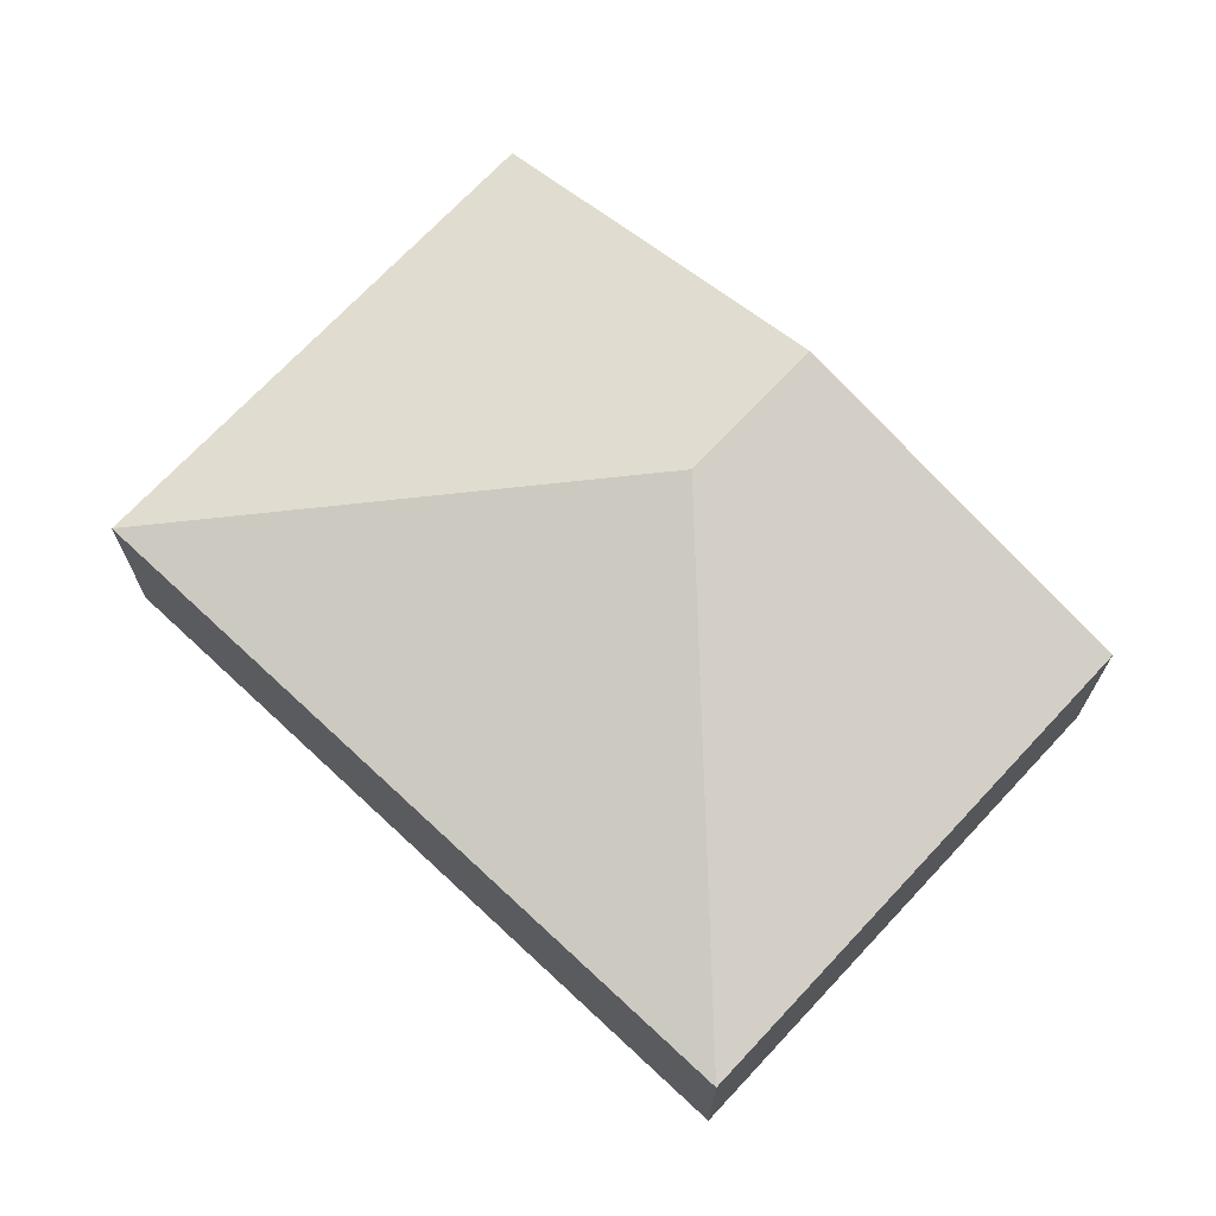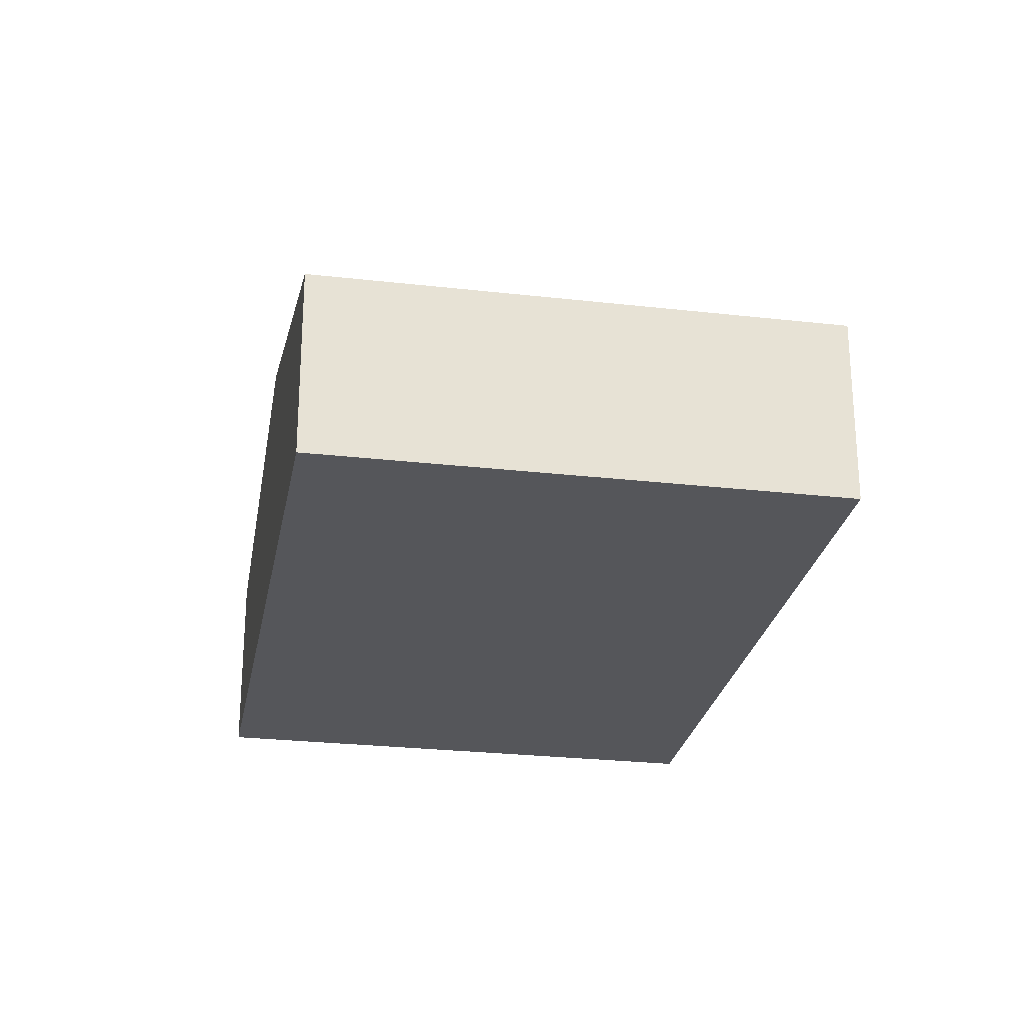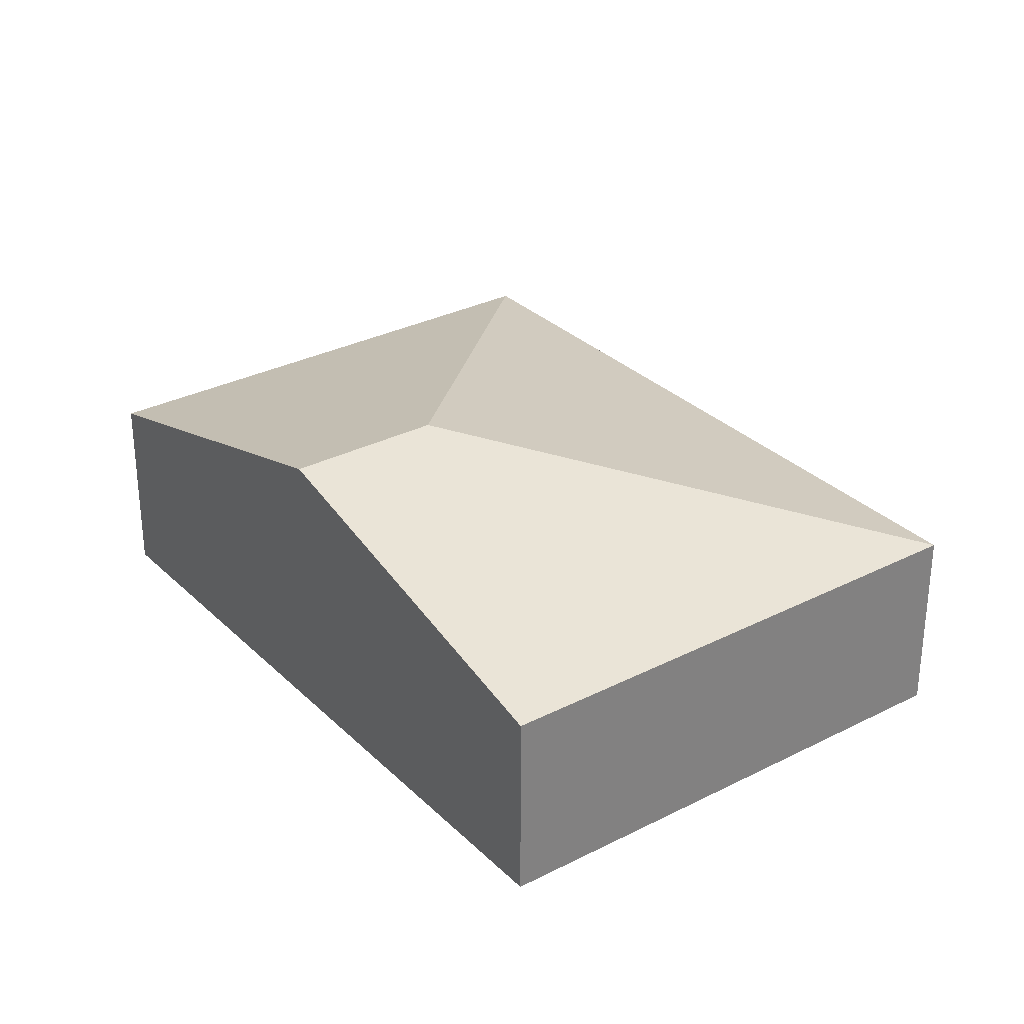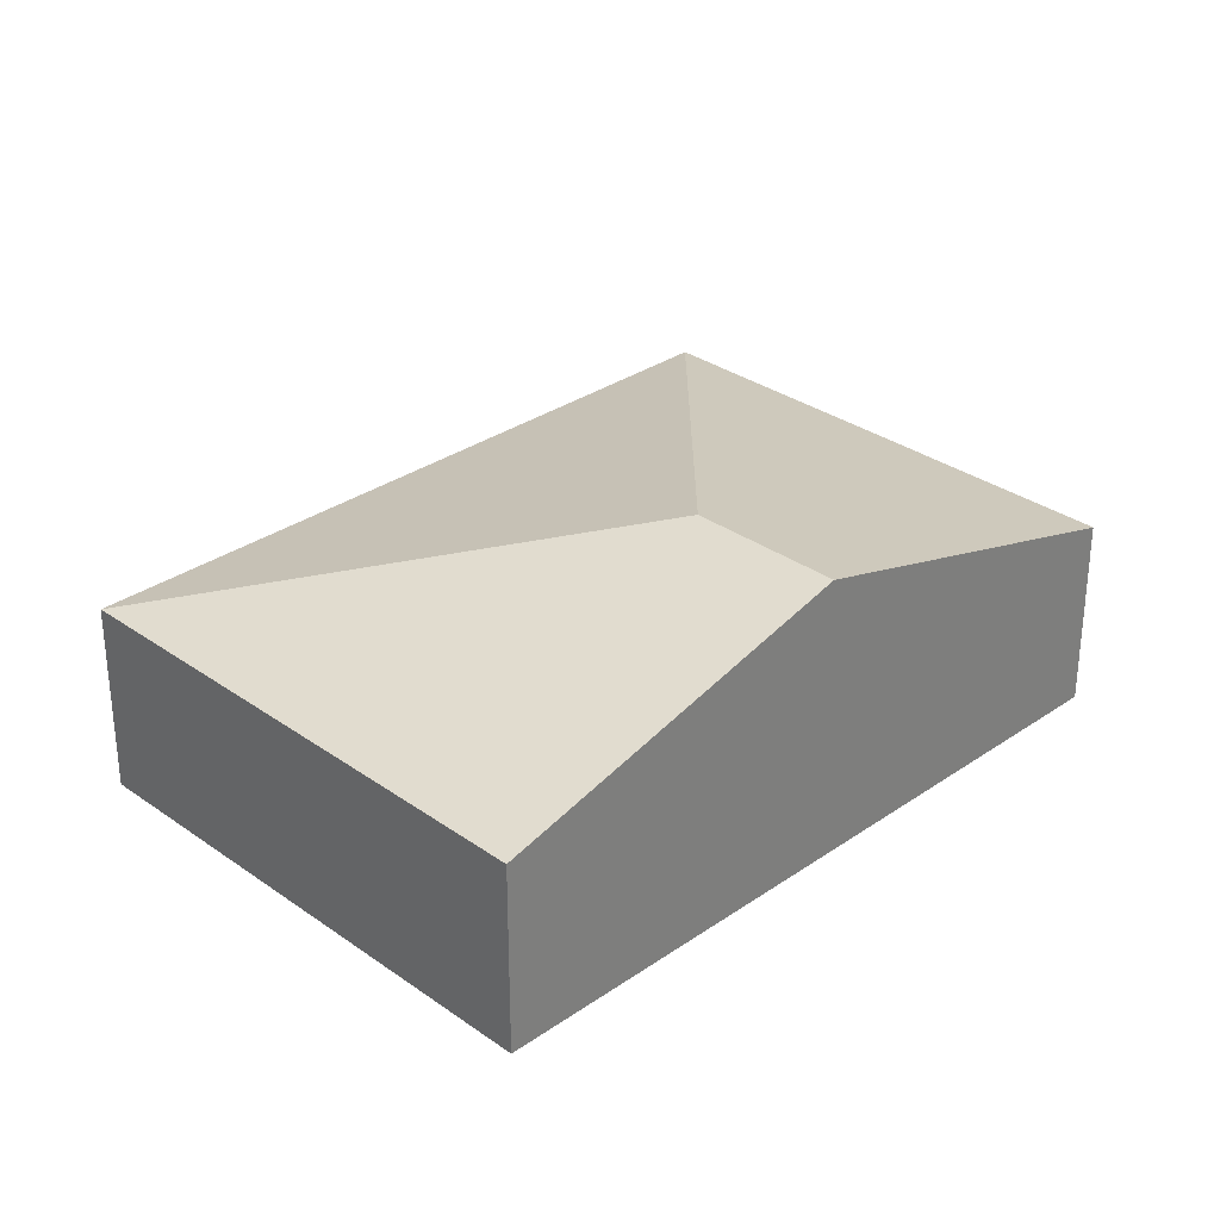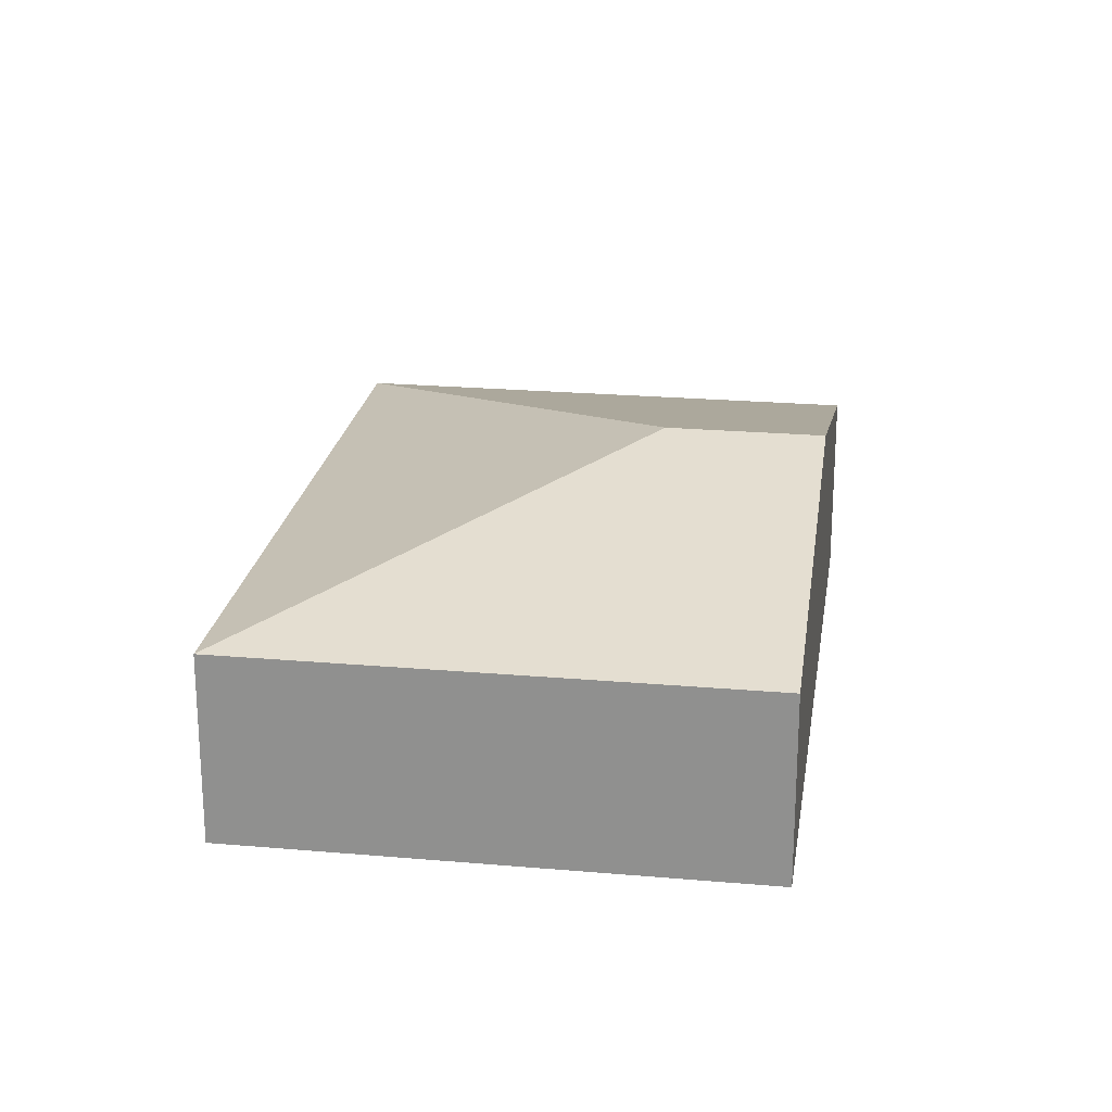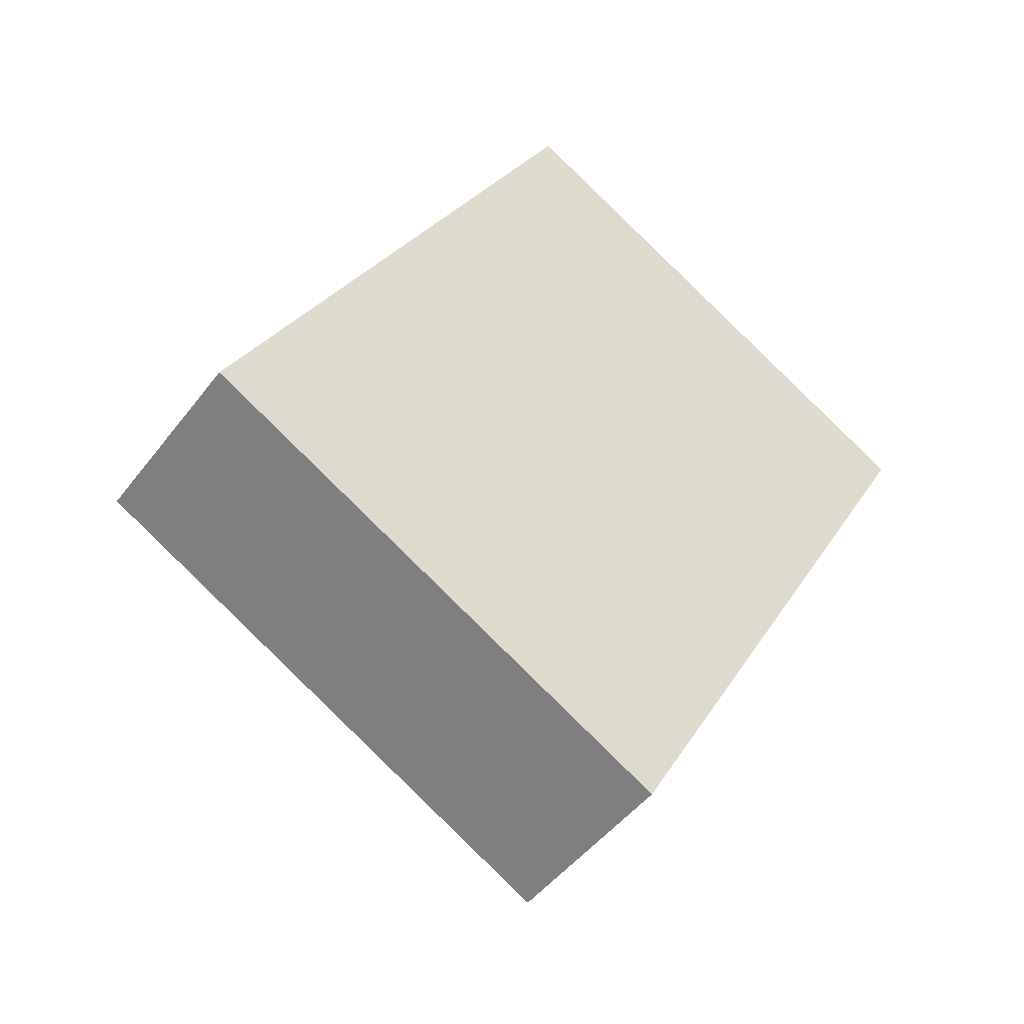
<metadata>
{"format":"obj","ext":"obj","renderer":"f3d","projection":"perspective","resolution":1024,"background":"white","views":[{"elev":70.6,"azim":-17.8,"up":"+Y"},{"elev":-26.1,"azim":-161.1,"up":"+Y"},{"elev":30.7,"azim":172.8,"up":"+Y"},{"elev":31.2,"azim":74.5,"up":"+Y"},{"elev":22.8,"azim":37.7,"up":"+Y"},{"elev":-46.7,"azim":-34.9,"up":"+Z"}]}
</metadata>
<code>
v  5.11 2.084 -2.852
v  5.609 3.164 1.59
v  7.119 3.164 0.747
v  0 2.084 1.276e-16
v  9.128 2.084 4.347
v  4.018 2.084 7.199
v  5.11 1.746e-16 -2.852
v  0 0 0
v  4.018 -4.408e-16 7.199
v  9.128 -2.662e-16 4.347
v  7.119 -4.574e-17 0.747
g defaultobject
f 1 2 3
f 2 1 4
f 2 5 3
f 5 2 6
f 2 4 6
f 7 4 1
f 4 7 8
f 8 6 4
f 6 8 9
f 9 5 6
f 5 9 10
f 3 7 1
f 7 3 11
f 11 3 5
f 11 5 10
f 7 9 8
f 9 7 11
f 9 11 10

</code>
